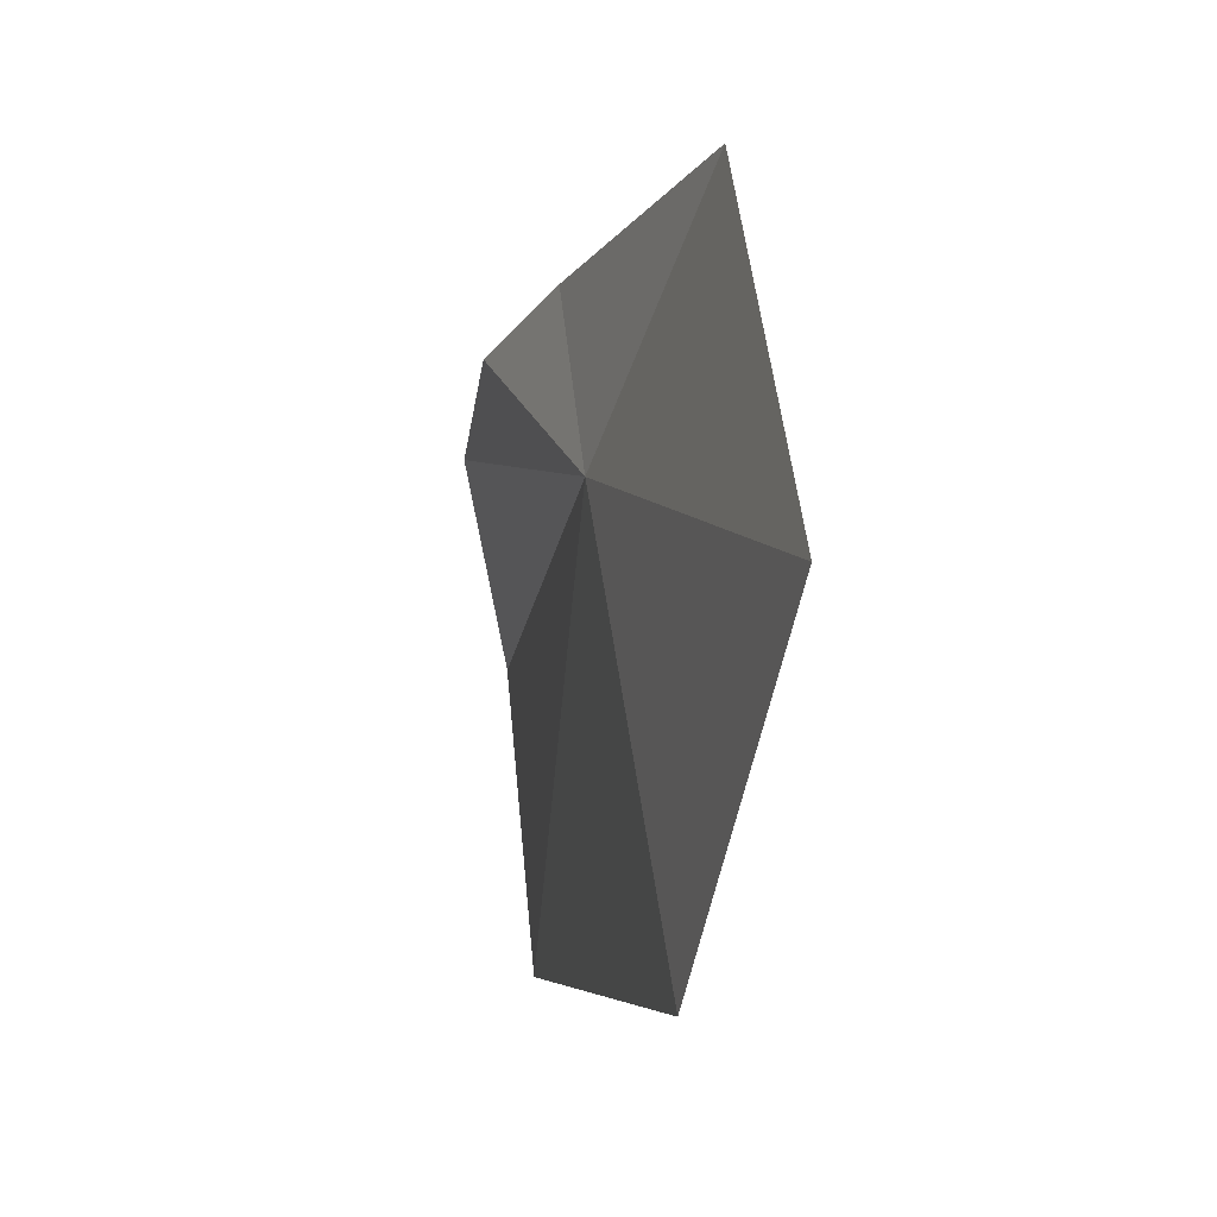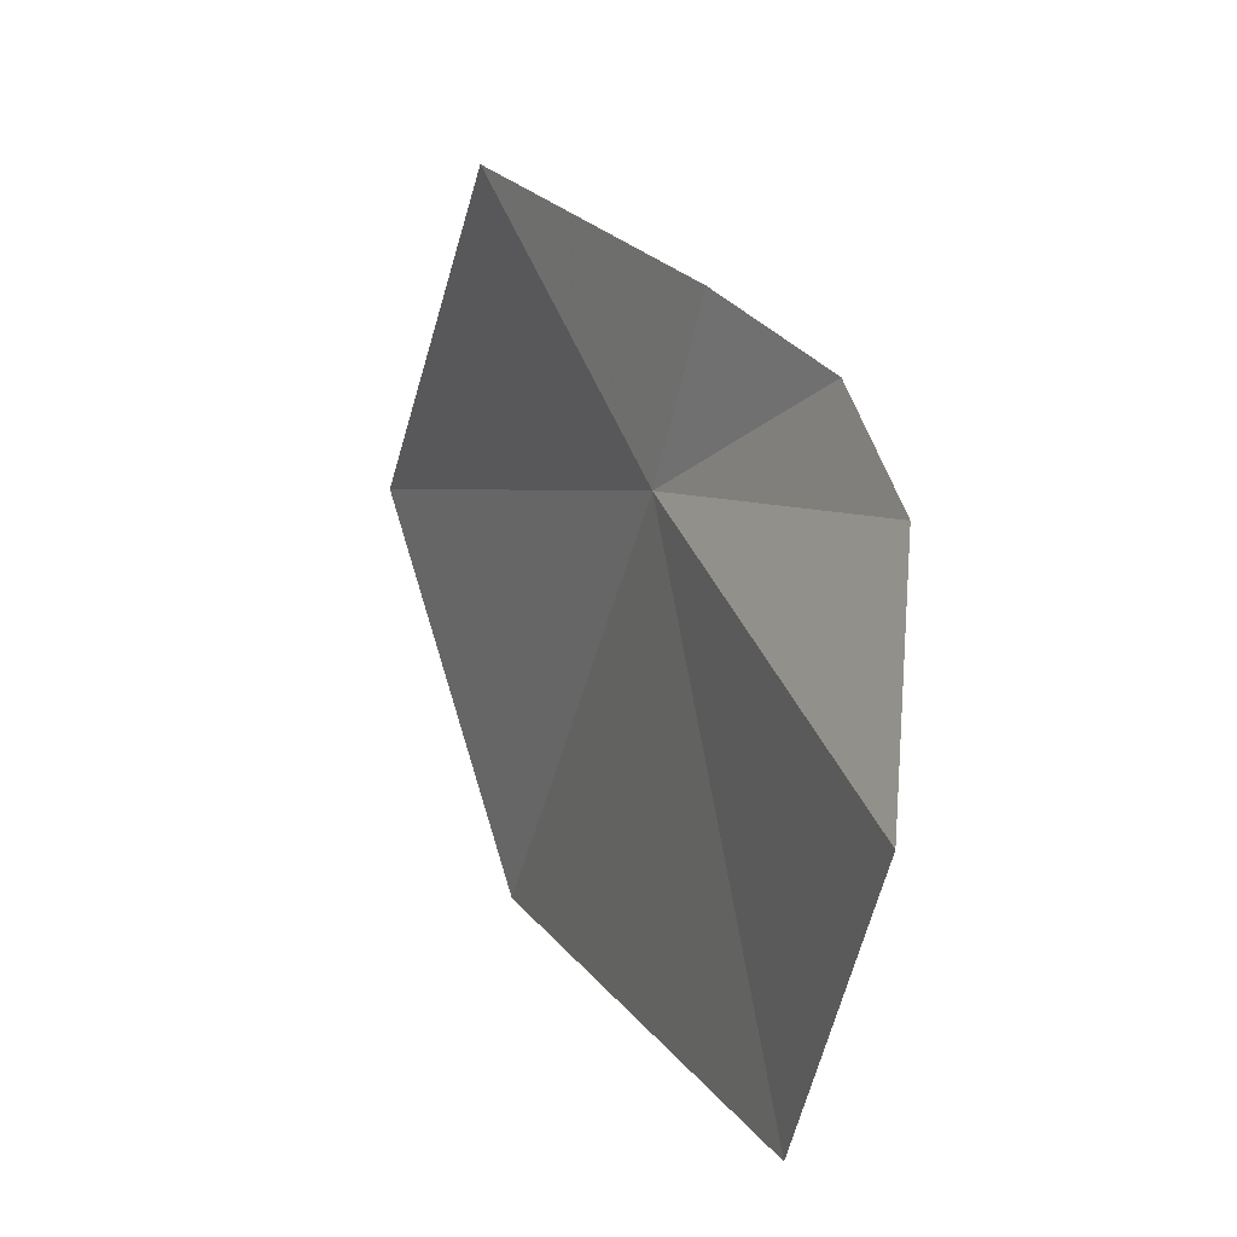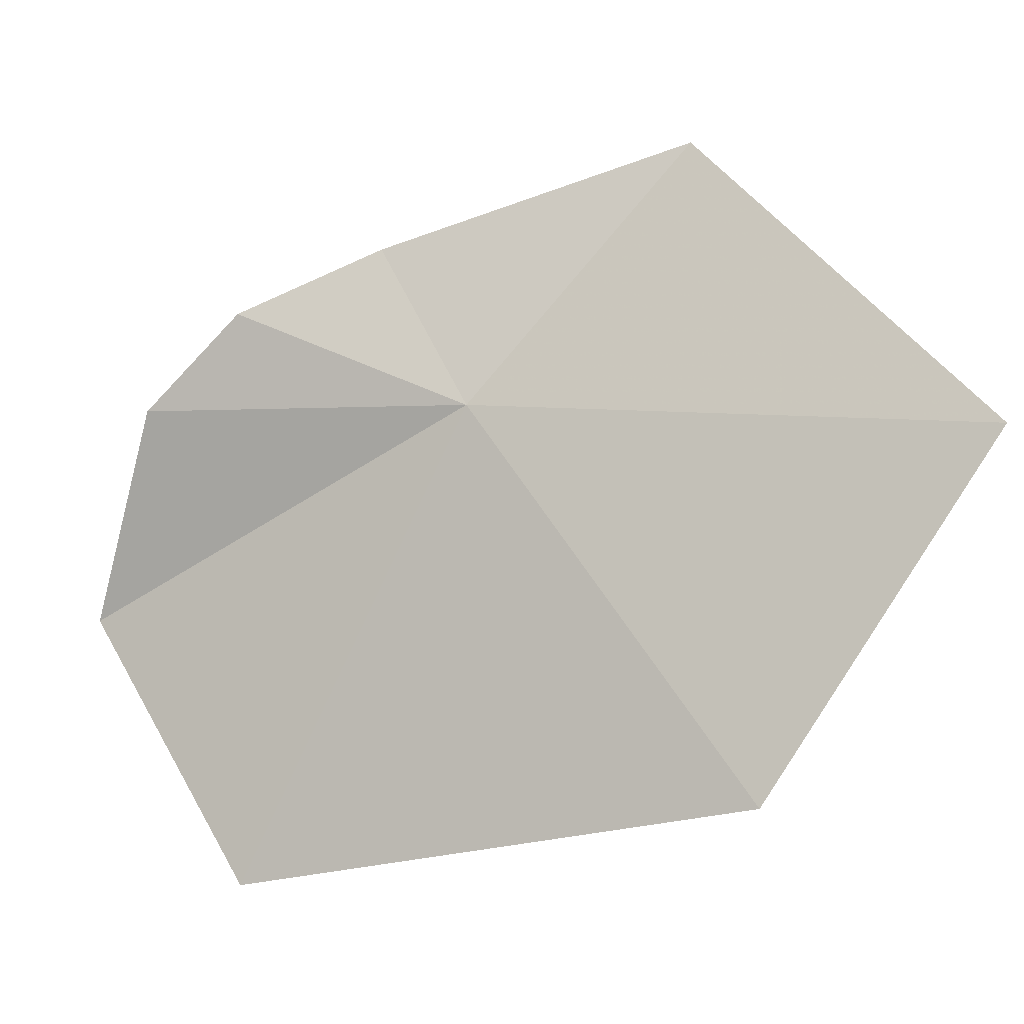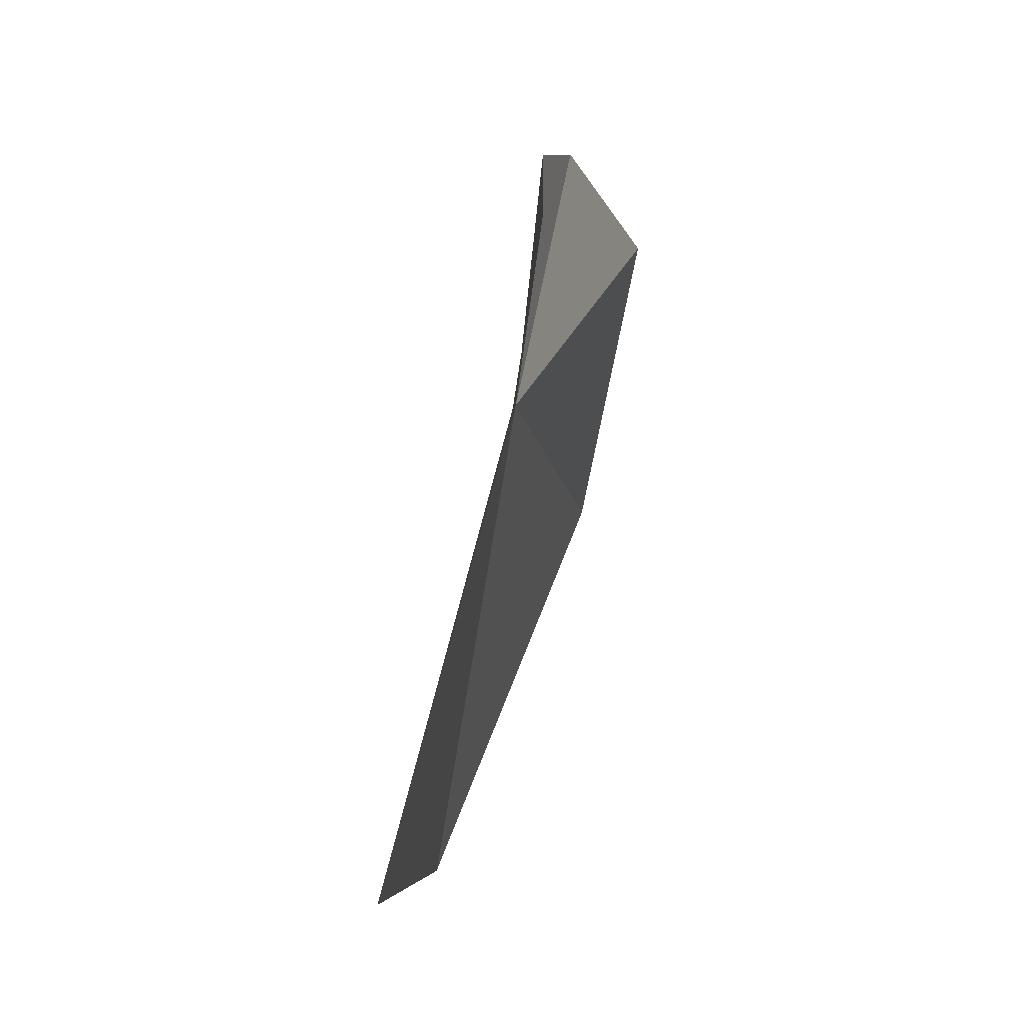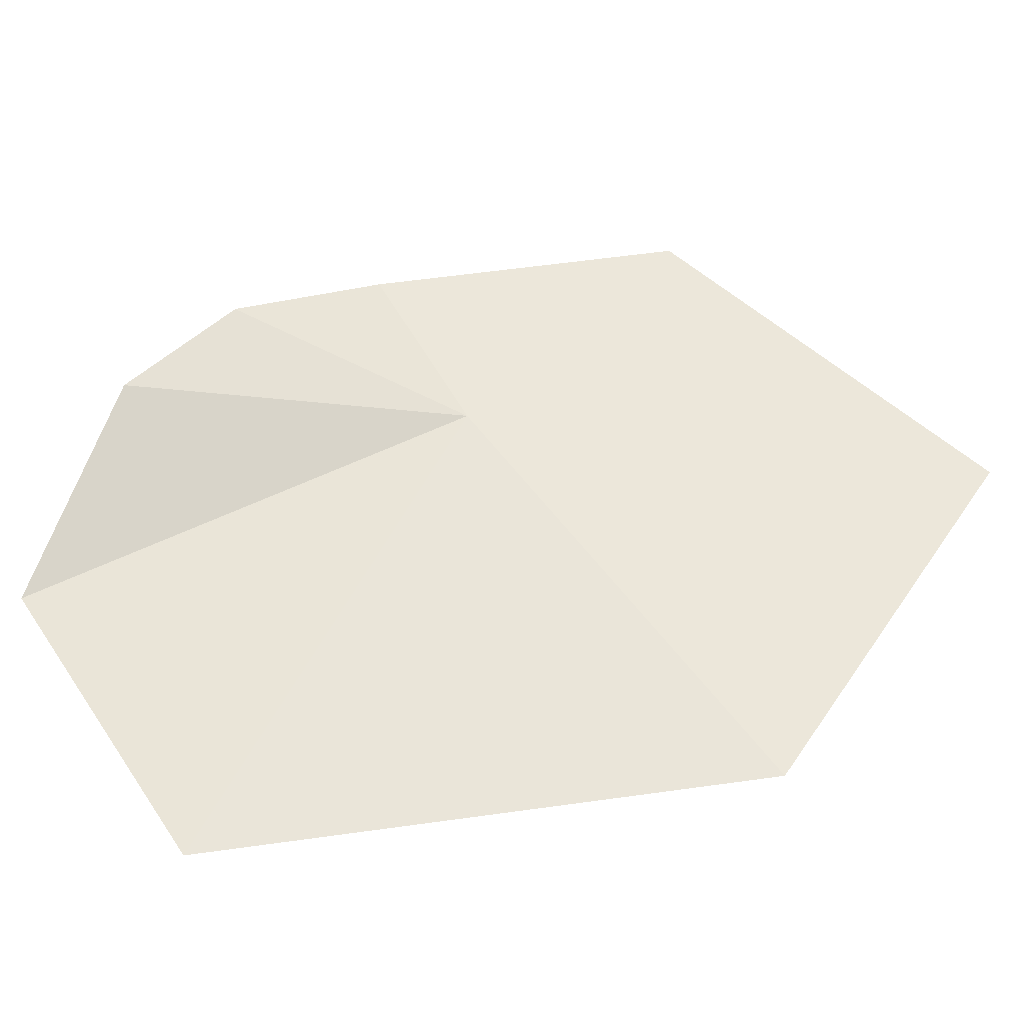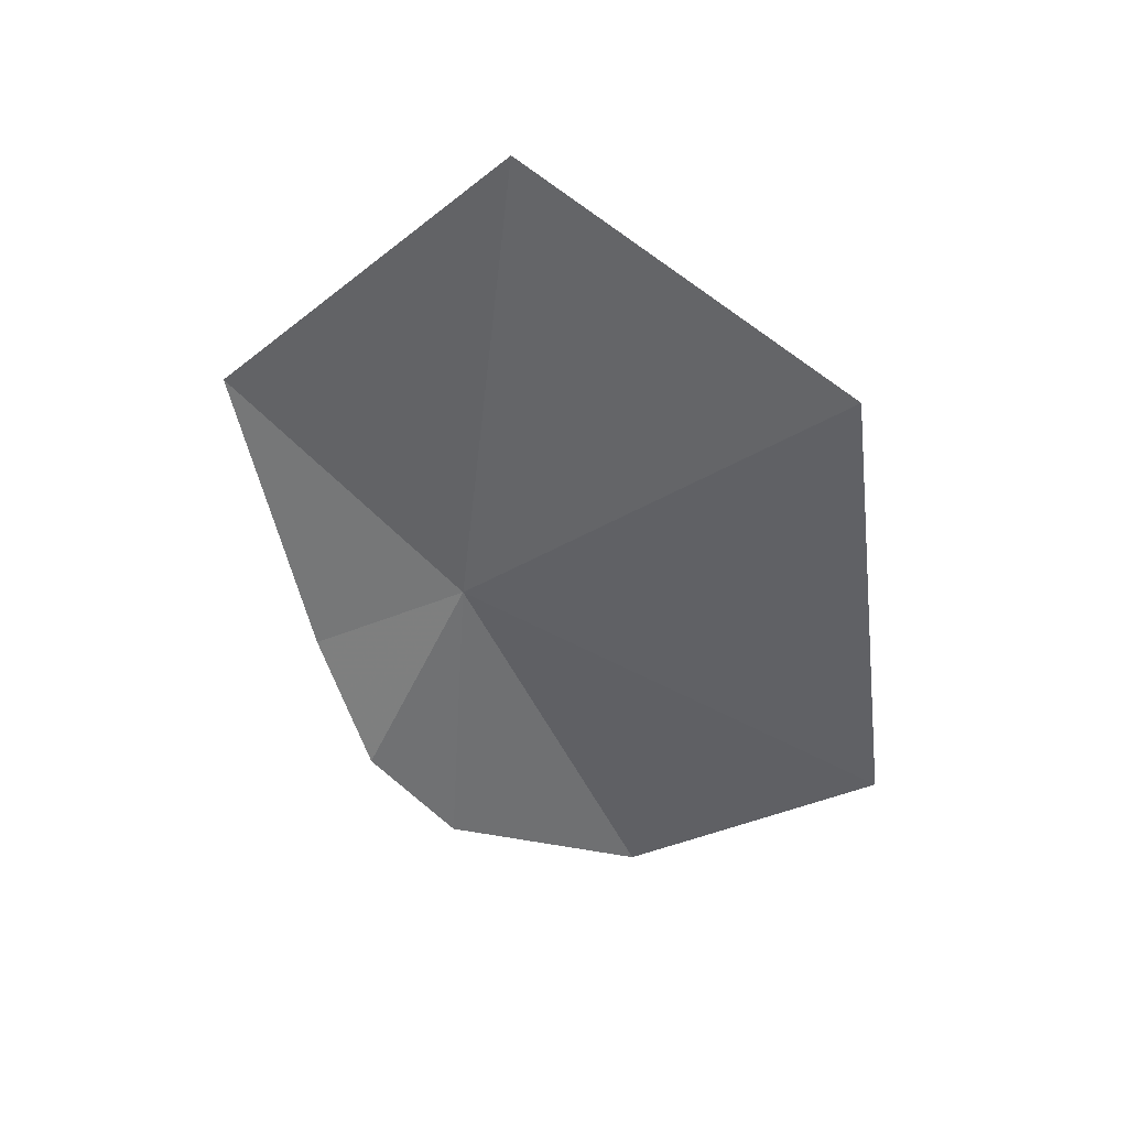
<metadata>
{"format":"obj","ext":"obj","renderer":"f3d","projection":"perspective","resolution":1024,"background":"white","views":[{"elev":4.2,"azim":1.5,"up":"+Y"},{"elev":8.0,"azim":170.7,"up":"+Y"},{"elev":-6.4,"azim":-53.2,"up":"+Y"},{"elev":52.2,"azim":31.3,"up":"+Y"},{"elev":-32.2,"azim":-75.6,"up":"+Y"},{"elev":56.3,"azim":-84.1,"up":"+Z"}]}
</metadata>
<code>
v -53.59 19.07 185.4
v -60.89 2.959 152.1
v -58.09 -18.68 166
v -63.61 19.65 160.1
v -61.57 27.11 168.2
v -55.61 32.12 178.3
v -40.29 15.67 225.1
v -47.33 -12.4 208
v -44.55 39.71 200.7
f 1 2 3
f 1 5 4
f 1 4 2
f 1 6 5
f 1 8 7
f 1 9 6
f 1 3 8
f 1 7 9

</code>
